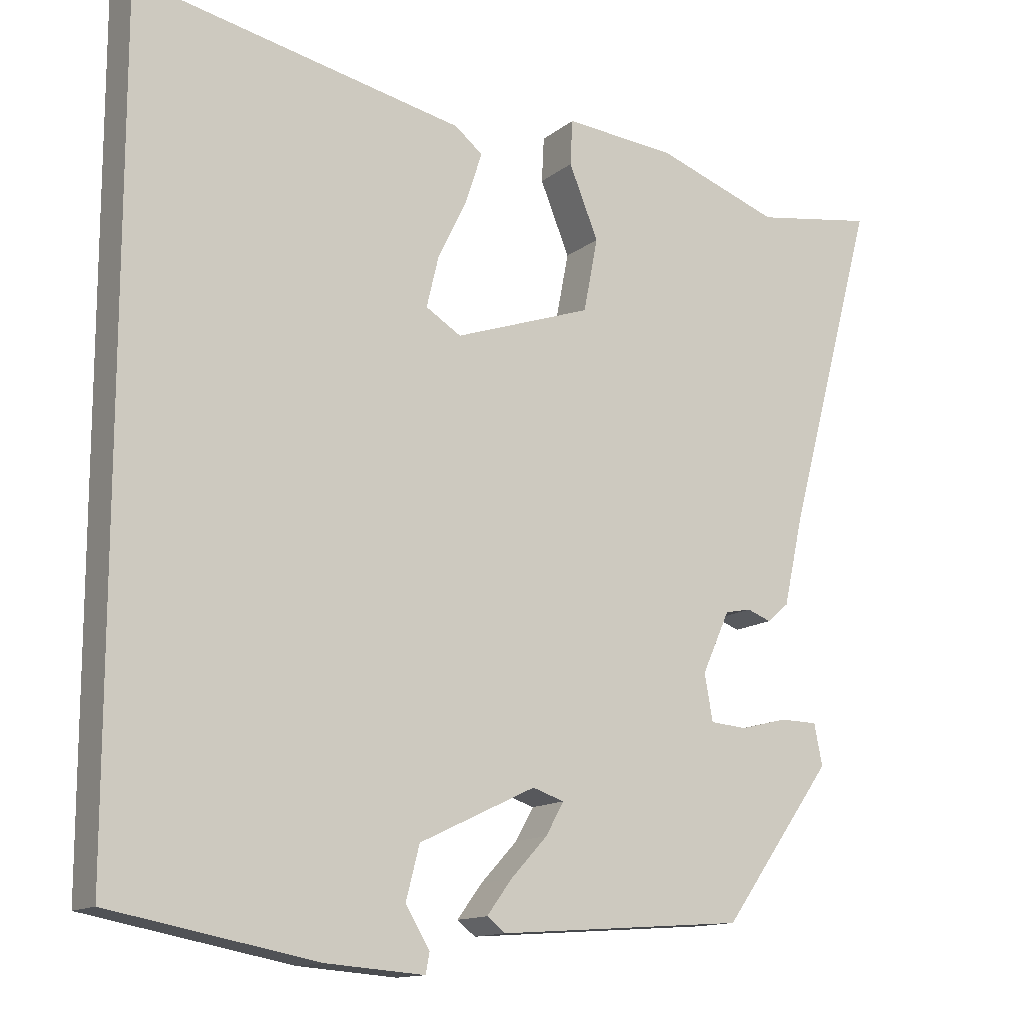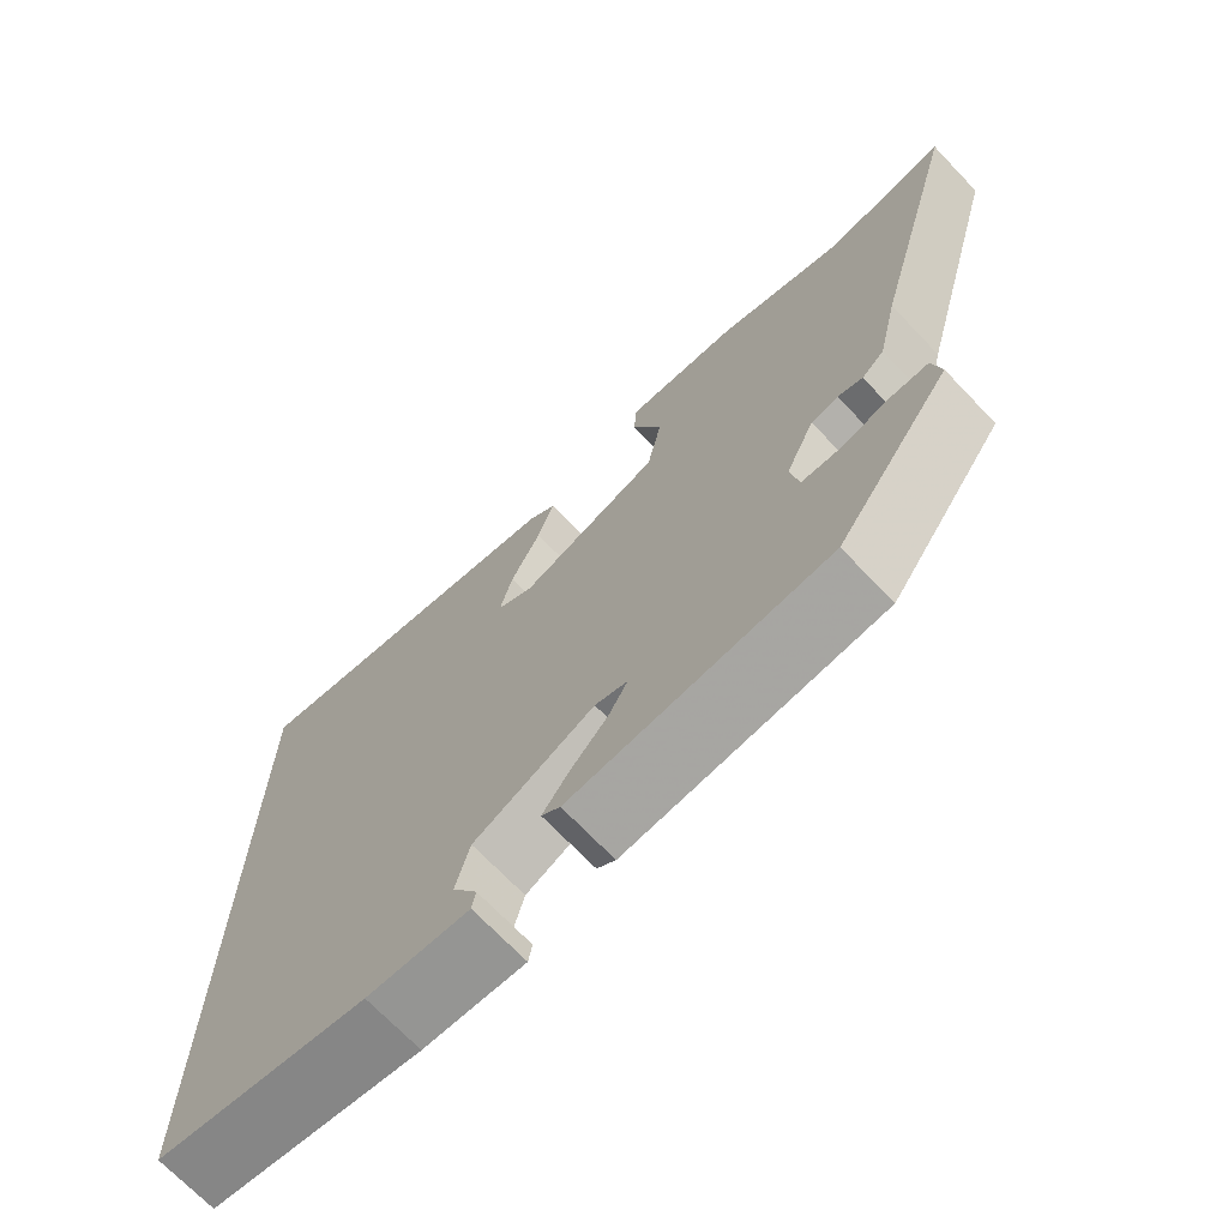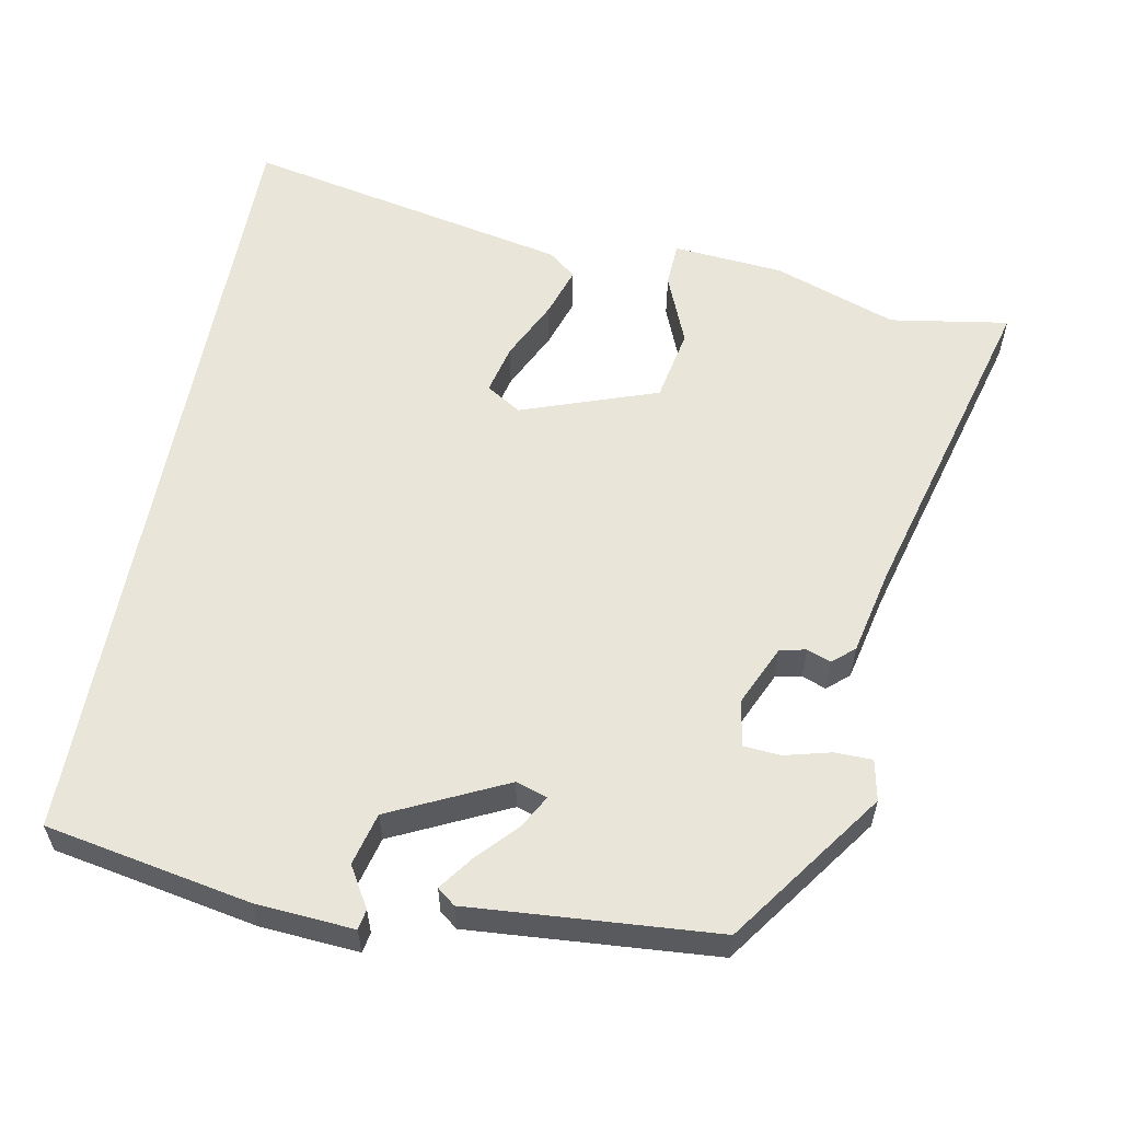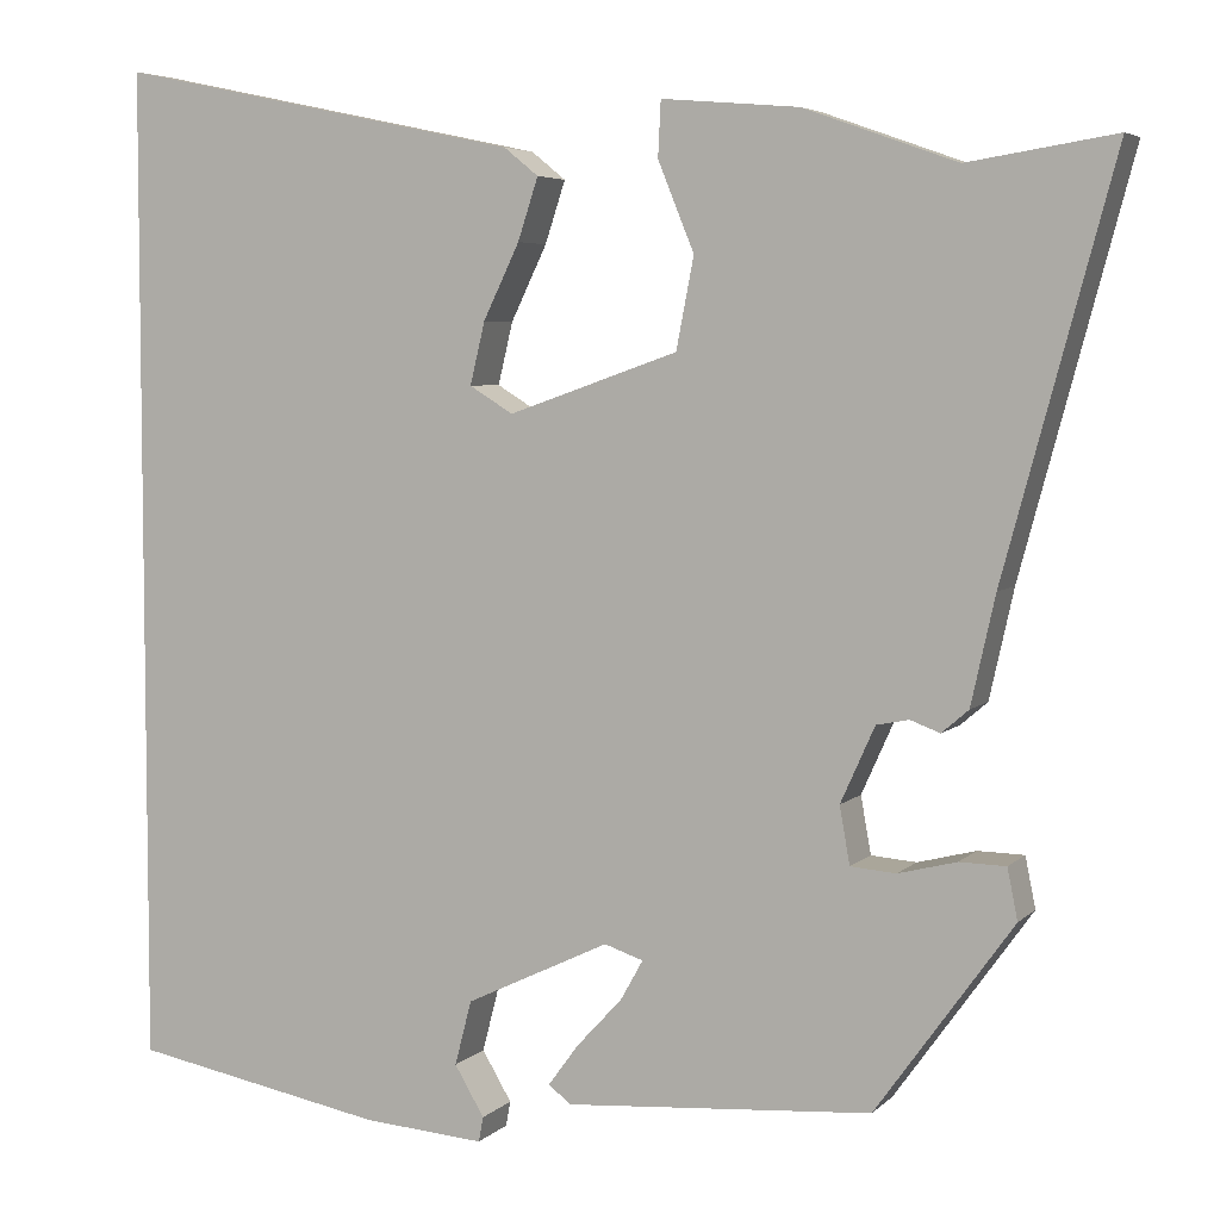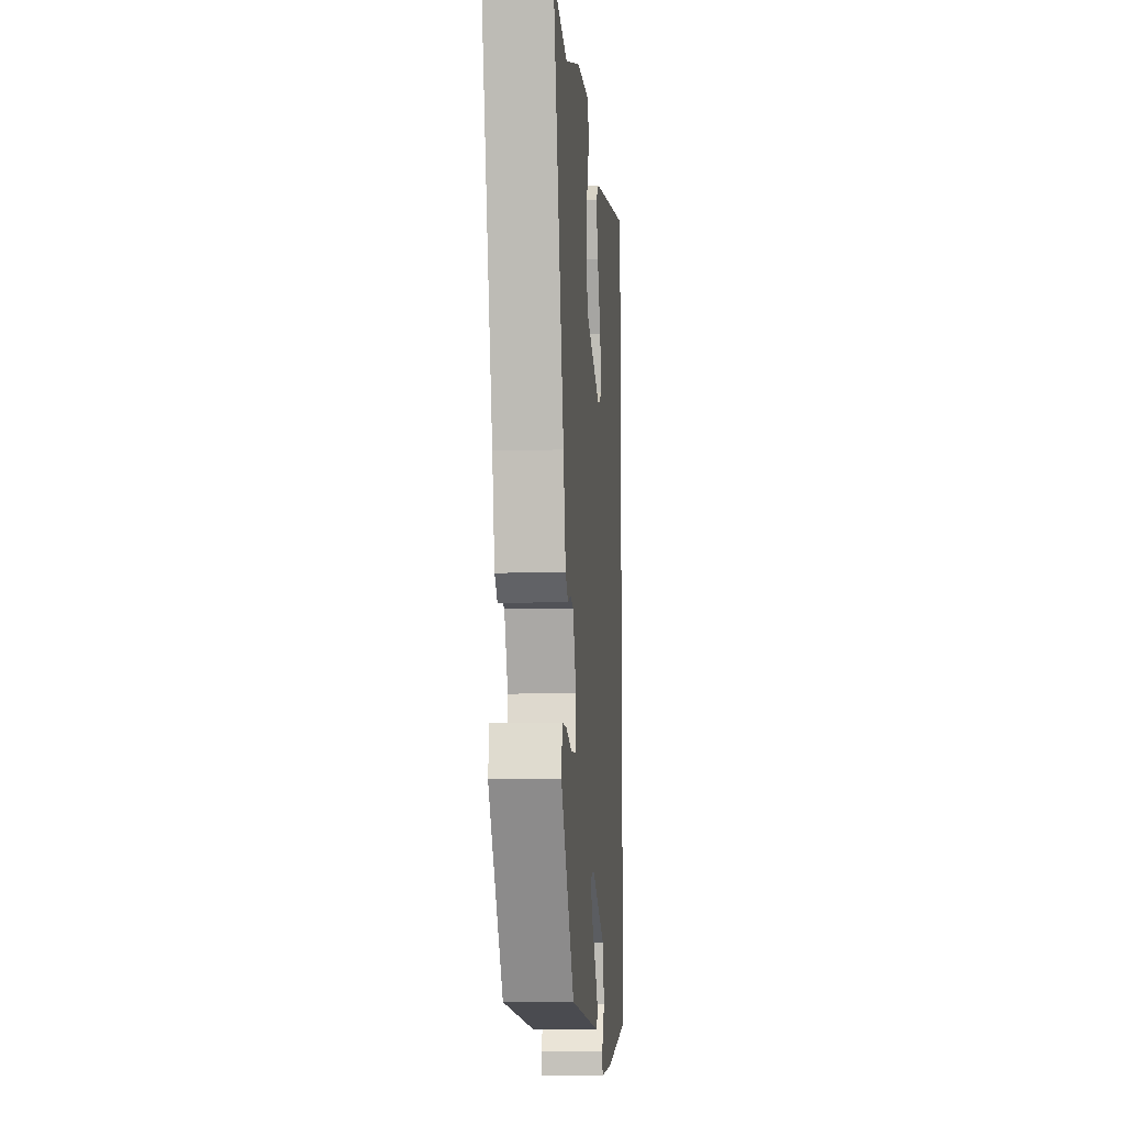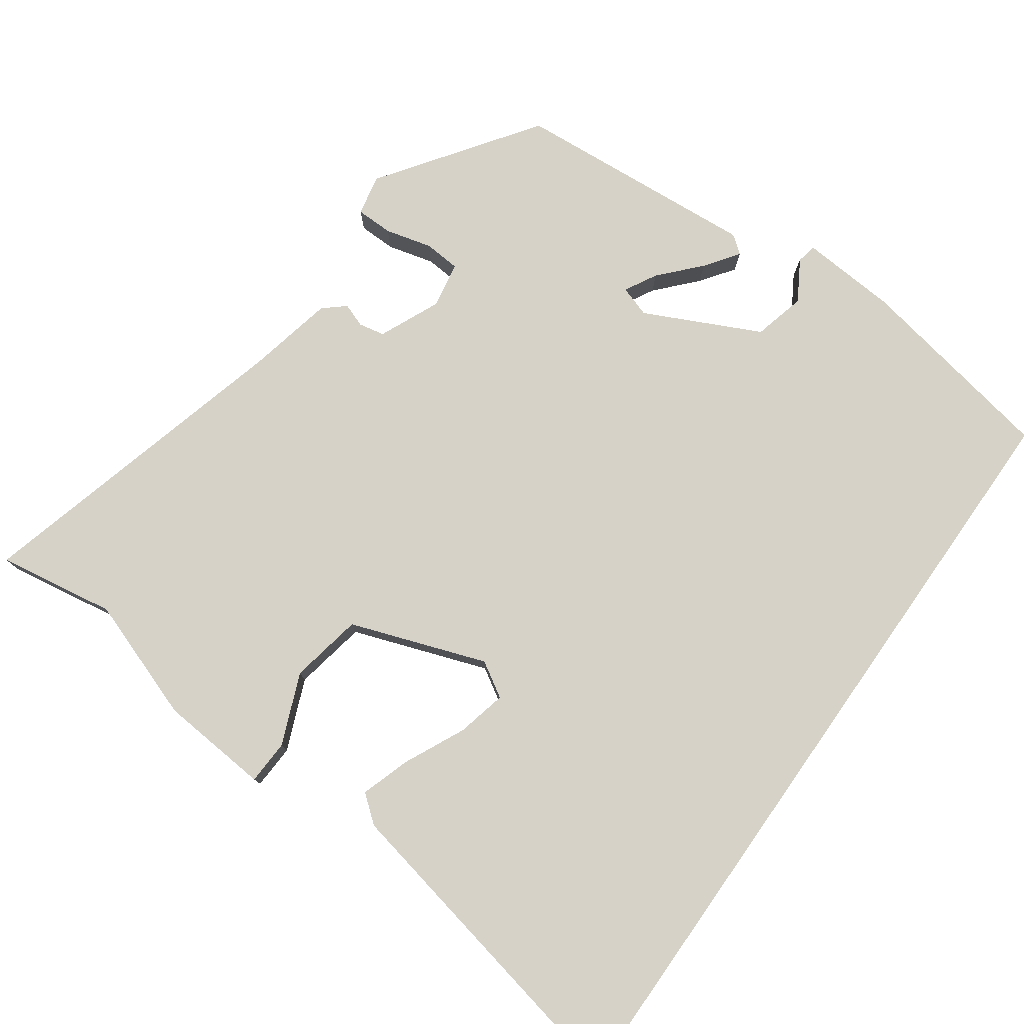
<metadata>
{"format":"obj","ext":"obj","renderer":"f3d","projection":"perspective","resolution":1024,"background":"white","views":[{"elev":-13.5,"azim":148.9,"up":"+Z"},{"elev":-70.8,"azim":-136.2,"up":"+Z"},{"elev":58.0,"azim":-169.4,"up":"+Y"},{"elev":5.0,"azim":-157.4,"up":"+Z"},{"elev":-10.3,"azim":-85.4,"up":"+Z"},{"elev":77.9,"azim":35.1,"up":"+Y"}]}
</metadata>
<code>
v 0.5 0.07 -0.471
v 0.226 0.07 -0.523
v 0.095 0.07 -0.533
v 0.09 0.07 -0.506
v 0.122 0.07 -0.452
v 0.104 0.07 -0.382
v -0.051 0.07 -0.308
v -0.093 0.07 -0.322
v -0.069 0.07 -0.365
v -0.02 0.07 -0.418
v 0.013 0.07 -0.463
v -0.011 0.07 -0.482
v -0.342 0.07 -0.458
v -0.49 0.07 -0.252
v -0.479 0.07 -0.197
v -0.429 0.07 -0.196
v -0.366 0.07 -0.212
v -0.317 0.07 -0.208
v -0.306 0.07 -0.146
v -0.343 0.07 -0.064
v -0.378 0.07 -0.057
v -0.41 0.07 -0.069
v -0.439 0.07 -0.044
v -0.465 0.07 0.073
v -0.584 0.07 0.513
v -0.425 0.07 0.488
v -0.26 0.07 0.547
v -0.112 0.07 0.56
v -0.109 0.07 0.5
v -0.148 0.07 0.404
v -0.129 0.07 0.306
v 0.054 0.07 0.242
v 0.101 0.07 0.271
v 0.085 0.07 0.338
v 0.046 0.07 0.419
v 0.024 0.07 0.486
v 0.061 0.07 0.516
v 0.5 0.07 0.609
v 0.5 0 -0.471
v 0.226 0 -0.523
v 0.095 0 -0.533
v 0.09 0 -0.506
v 0.122 0 -0.452
v 0.104 0 -0.382
v -0.051 0 -0.308
v -0.093 0 -0.322
v -0.069 0 -0.365
v -0.02 0 -0.418
v 0.013 0 -0.463
v -0.011 0 -0.482
v -0.342 0 -0.458
v -0.49 0 -0.252
v -0.479 0 -0.197
v -0.429 0 -0.196
v -0.366 0 -0.212
v -0.317 0 -0.208
v -0.306 0 -0.146
v -0.343 0 -0.064
v -0.378 0 -0.057
v -0.41 0 -0.069
v -0.439 0 -0.044
v -0.465 0 0.073
v -0.584 0 0.513
v -0.425 0 0.488
v -0.26 0 0.547
v -0.112 0 0.56
v -0.109 0 0.5
v -0.148 0 0.404
v -0.129 0 0.306
v 0.054 0 0.242
v 0.101 0 0.271
v 0.085 0 0.338
v 0.046 0 0.419
v 0.024 0 0.486
v 0.061 0 0.516
v 0.5 0 0.609
f 37 38 1
f 36 37 1
f 35 36 1
f 34 35 1
f 33 34 1
f 32 33 1 2
f 31 32 2
f 28 29 30
f 27 28 30
f 26 27 30
f 26 30 31
f 25 26 31
f 24 25 31
f 23 24 31
f 22 23 31
f 21 22 31
f 20 21 31
f 19 20 31
f 18 19 31
f 15 16 17
f 14 15 17
f 13 14 17
f 12 13 17
f 11 12 17
f 10 11 17
f 9 10 17
f 8 9 17 18
f 7 8 18 31
f 2 3 4 5
f 2 5 6
f 31 2 6
f 6 7 31
f 39 76 75
f 39 75 74
f 39 74 73
f 39 73 72
f 39 72 71
f 40 39 71 70
f 40 70 69
f 68 67 66
f 68 66 65
f 68 65 64
f 69 68 64
f 69 64 63
f 69 63 62
f 69 62 61
f 69 61 60
f 69 60 59
f 69 59 58
f 69 58 57
f 69 57 56
f 55 54 53
f 55 53 52
f 55 52 51
f 55 51 50
f 55 50 49
f 55 49 48
f 55 48 47
f 56 55 47 46
f 69 56 46 45
f 43 42 41 40
f 44 43 40
f 44 40 69
f 69 45 44
f 1 39 40 2
f 2 40 41 3
f 3 41 42 4
f 4 42 43 5
f 5 43 44 6
f 6 44 45 7
f 7 45 46 8
f 8 46 47 9
f 9 47 48 10
f 10 48 49 11
f 11 49 50 12
f 12 50 51 13
f 13 51 52 14
f 14 52 53 15
f 15 53 54 16
f 16 54 55 17
f 17 55 56 18
f 18 56 57 19
f 19 57 58 20
f 20 58 59 21
f 21 59 60 22
f 22 60 61 23
f 23 61 62 24
f 24 62 63 25
f 25 63 64 26
f 26 64 65 27
f 27 65 66 28
f 28 66 67 29
f 29 67 68 30
f 30 68 69 31
f 31 69 70 32
f 32 70 71 33
f 33 71 72 34
f 34 72 73 35
f 35 73 74 36
f 36 74 75 37
f 37 75 76 38
f 38 76 39 1

</code>
